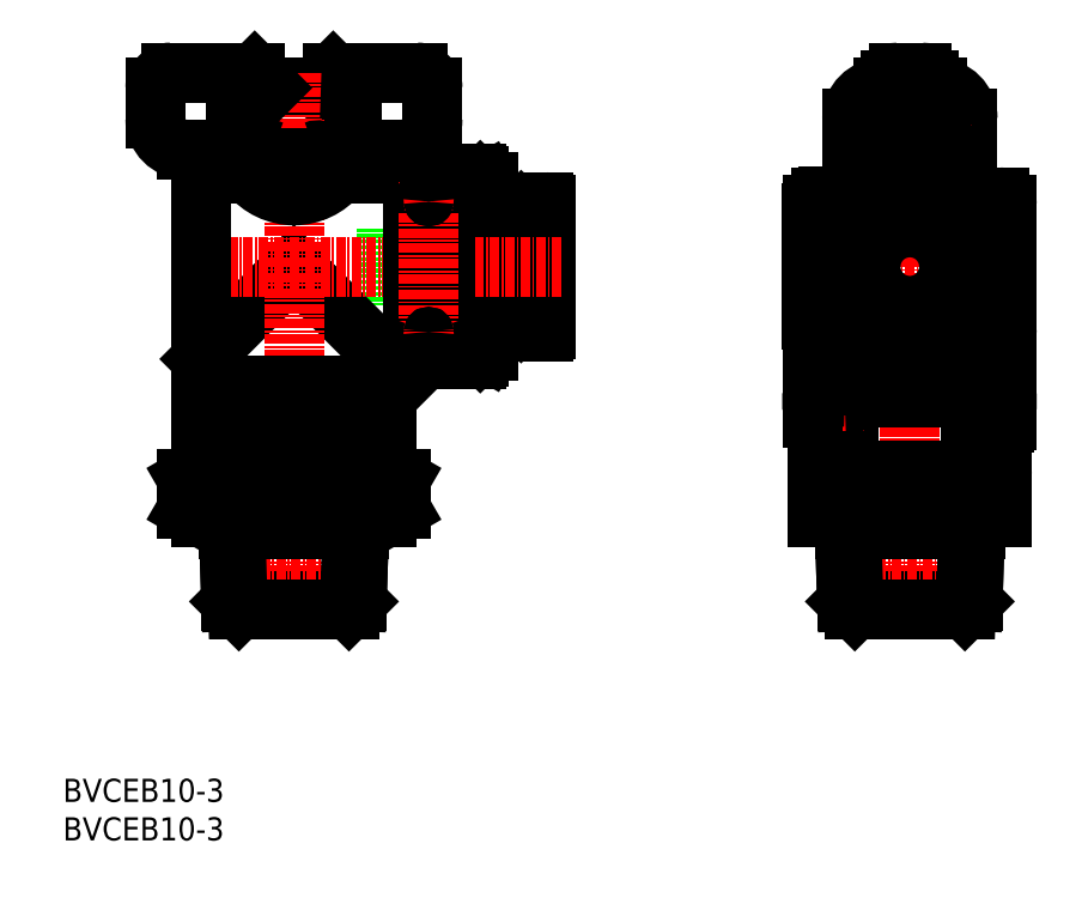
<metadata>
{"format":"dxf","ext":"dxf","renderer":"ezdxf+matplotlib","layout":"modelspace","background":"white","min_lineweight":24,"dpi":150}
</metadata>
<code>
0
SECTION
2
ENTITIES
0
INSERT
8
0
2
*U11
10
0
20
0
30
0
0
INSERT
8
0
2
*U12
10
0
20
0
30
0
0
LINE
8
0
10
27.8
20
88.45
30
0
11
27.8
21
87.2
31
0
0
LINE
8
0
10
32.2
20
88.45
30
0
11
32.2
21
87.2
31
0
0
LINE
8
CENTER
10
27
20
90.25
30
0
11
27
21
87.75
31
0
0
LINE
8
0
10
55.21
20
85.5
30
0
11
55.21
21
63.5
31
0
0
LINE
8
0
10
42
20
79.5
30
0
11
42
21
69.5
31
0
0
LINE
8
0
10
55.21
20
63.5
30
0
11
56.8
21
66.25
31
0
0
LINE
8
0
10
42
20
69.5
30
0
11
62.7
21
69.5
31
0
0
LINE
8
0
10
59.6
20
67.5
30
0
11
59.6
21
81.5
31
0
0
LINE
8
0
10
56.8
20
66.25
30
0
11
57.4
21
66.6
31
0
0
LINE
8
0
10
42
20
79.5
30
0
11
62.7
21
79.5
31
0
0
LINE
8
0
10
56.8
20
82.75
30
0
11
57.4
21
82.4
31
0
0
LINE
8
0
10
55.21
20
85.5
30
0
11
56.8
21
82.75
31
0
0
LINE
8
0
10
57.4
20
82.4
30
0
11
57.4
21
66.6
31
0
0
LINE
8
0
10
55.21
20
85.5
30
0
11
54.2
21
85.5
31
0
0
LINE
8
0
10
56.8
20
82.75
30
0
11
56.8
21
66.25
31
0
0
LINE
8
0
10
55.21
20
63.5
30
0
11
54.2
21
63.5
31
0
0
LINE
8
0
10
59.5
20
81.6
30
0
11
58.58
21
81.6
31
0
0
LINE
8
0
10
59.5
20
67.4
30
0
11
58.58
21
67.4
31
0
0
LINE
8
0
10
60.5
20
68.47
30
0
11
59.6
21
68.47
31
0
0
LINE
8
0
10
60.5
20
80.52
30
0
11
59.6
21
80.52
31
0
0
LINE
8
0
10
58.58
20
67.4
30
0
11
58.4
21
67.6
31
0
0
LINE
8
0
10
58.4
20
67.6
30
0
11
58.22
21
67.4
31
0
0
LINE
8
0
10
58.58
20
81.6
30
0
11
58.4
21
81.4
31
0
0
LINE
8
0
10
58.4
20
81.4
30
0
11
58.23
21
81.6
31
0
0
LINE
8
0
10
58.23
20
67.4
30
0
11
57.4
21
67.4
31
0
0
LINE
8
0
10
58.23
20
81.6
30
0
11
57.4
21
81.6
31
0
0
LINE
8
0
10
60.5
20
66.1
30
0
11
60.5
21
82.9
31
0
0
LINE
8
0
10
62.7
20
66.4
30
0
11
62.7
21
82.6
31
0
0
LINE
8
0
10
62.4
20
66.1
30
0
11
60.5
21
66.1
31
0
0
LINE
8
0
10
62.4
20
82.9
30
0
11
60.5
21
82.9
31
0
0
LINE
8
0
10
58.58
20
67.4
30
0
11
58.58
21
81.6
31
0
0
LINE
8
0
10
58.4
20
67.6
30
0
11
58.4
21
81.4
31
0
0
LINE
8
0
10
58.23
20
67.4
30
0
11
58.23
21
81.6
31
0
0
LINE
8
0
10
59.6
20
67.5
30
0
11
59.5
21
67.4
31
0
0
LINE
8
0
10
59.6
20
81.5
30
0
11
59.5
21
81.6
31
0
0
LINE
8
0
10
59.5
20
67.4
30
0
11
59.5
21
81.6
31
0
0
LINE
8
0
10
54.2
20
63.5
30
0
11
54
21
63.7
31
0
0
LINE
8
0
10
54.2
20
85.5
30
0
11
54
21
85.3
31
0
0
LINE
8
0
10
54.2
20
85.5
30
0
11
54.2
21
63.5
31
0
0
LINE
8
0
10
27
20
89.55
30
0
11
33
21
89.55
31
0
0
LINE
8
0
10
32.2
20
87.2
30
0
11
27.8
21
87.2
31
0
0
LINE
8
0
10
48.05
20
77.5
30
0
11
49.6
21
77.5
31
0
0
LINE
8
0
10
24.9
20
99.7
30
0
11
14
21
99.7
31
0
0
LINE
8
0
10
37.5
20
93.7
30
0
11
37.5
21
89.7
31
0
0
LINE
8
0
10
35.1
20
99.7
30
0
11
46
21
99.7
31
0
0
LINE
8
0
10
48
20
97.7
30
0
11
48
21
93.7
31
0
0
LINE
8
0
10
33.1
20
97.7
30
0
11
35.1
21
99.7
31
0
0
LINE
8
CENTER
10
41
20
57
30
0
11
19
21
57
31
0
0
LINE
8
0
10
39
20
59.1
30
0
11
39
21
57.33
31
0
0
LINE
8
0
10
21
20
59.1
30
0
11
21
21
57.33
31
0
0
LINE
8
0
10
39
20
56.67
30
0
11
39
21
54.9
31
0
0
LINE
8
0
10
12
20
97.7
30
0
11
12
21
93.7
31
0
0
LINE
8
0
10
39
20
59.1
30
0
11
21
21
59.1
31
0
0
LINE
8
0
10
22.5
20
93.7
30
0
11
22.5
21
89.7
31
0
0
LINE
8
0
10
44
20
89.7
30
0
11
16
21
89.7
31
0
0
LINE
8
0
10
27.8
20
89.7
30
0
11
27.8
21
89.55
31
0
0
LINE
8
CENTER
10
34.2
20
89
30
0
11
25.8
21
89
31
0
0
LINE
8
0
10
33.5
20
97.7
30
0
11
26.5
21
97.7
31
0
0
LINE
8
CENTER
10
33
20
90.19
30
0
11
33
21
87.63
31
0
0
LINE
8
0
10
42
20
62.5
30
0
11
42
21
48.3
31
0
0
LINE
8
0
10
30
20
74.5
30
0
11
18
21
62.5
31
0
0
LINE
8
0
10
54
20
86.2
30
0
11
54
21
62.8
31
0
0
LINE
8
0
10
30
20
74.5
30
0
11
42
21
62.5
31
0
0
LINE
8
0
10
24.25
20
89.7
30
0
11
24.25
21
86.5
31
0
0
LINE
8
0
10
32.2
20
89.7
30
0
11
32.2
21
89.55
31
0
0
LINE
8
0
10
39
20
54.9
30
0
11
21
21
54.9
31
0
0
LINE
8
0
10
35.75
20
89.7
30
0
11
35.75
21
86.5
31
0
0
LINE
8
0
10
42
20
57.5
30
0
11
47
21
62.5
31
0
0
LINE
8
CENTER
10
30
20
99.7
30
0
11
30
21
28
31
0
0
LINE
8
0
10
24.25
20
86.5
30
0
11
18.3
21
86.5
31
0
0
LINE
8
CENTER
10
64.7
20
74.5
30
0
11
16
21
74.5
31
0
0
LINE
8
0
10
27
20
88.45
30
0
11
33
21
88.45
31
0
0
LINE
8
0
10
26.9
20
97.7
30
0
11
24.9
21
99.7
31
0
0
LINE
8
0
10
18
20
86.2
30
0
11
18
21
48.3
31
0
0
LINE
8
0
10
53.7
20
86.5
30
0
11
35.75
21
86.5
31
0
0
LINE
8
0
10
53.7
20
62.5
30
0
11
42
21
62.5
31
0
0
LINE
8
0
10
48.05
20
71.5
30
0
11
49.6
21
71.5
31
0
0
LINE
8
0
10
38.5
20
57.55
30
0
11
21.5
21
57.55
31
0
0
LINE
8
0
10
38.5
20
56.45
30
0
11
21.5
21
56.45
31
0
0
LINE
8
0
10
33
20
59.1
30
0
11
33
21
57.55
31
0
0
LINE
8
0
10
27
20
59.1
30
0
11
27
21
57.55
31
0
0
LINE
8
0
10
21
20
56.67
30
0
11
21
21
54.9
31
0
0
LINE
8
0
10
27
20
56.45
30
0
11
27
21
54.9
31
0
0
LINE
8
0
10
33
20
56.45
30
0
11
33
21
54.9
31
0
0
LINE
8
0
10
47.83
20
65.5
30
0
11
49.6
21
65.5
31
0
0
LINE
8
0
10
45.4
20
71.5
30
0
11
46.95
21
71.5
31
0
0
LINE
8
0
10
45.4
20
77.5
30
0
11
46.95
21
77.5
31
0
0
LINE
8
0
10
48.05
20
83
30
0
11
48.05
21
66
31
0
0
LINE
8
0
10
46.95
20
83
30
0
11
46.95
21
66
31
0
0
LINE
8
0
10
49.6
20
83.5
30
0
11
49.6
21
65.5
31
0
0
LINE
8
0
10
45.4
20
83.5
30
0
11
45.4
21
65.5
31
0
0
LINE
8
0
10
47.83
20
83.5
30
0
11
49.6
21
83.5
31
0
0
LINE
8
0
10
45.4
20
65.5
30
0
11
47.17
21
65.5
31
0
0
LINE
8
0
10
45.4
20
83.5
30
0
11
47.17
21
83.5
31
0
0
LINE
8
CENTER
10
47.5
20
85.5
30
0
11
47.5
21
63.5
31
0
0
LINE
8
0
10
16.14
20
43.07
30
0
11
18
21
42
31
0
0
LINE
8
0
10
42
20
48
30
0
11
18
21
48
31
0
0
LINE
8
0
10
42
20
42
30
0
11
18
21
42
31
0
0
LINE
8
0
10
18
20
48
30
0
11
16.14
21
46.93
31
0
0
LINE
8
0
10
43.86
20
43.07
30
0
11
42
21
42
31
0
0
LINE
8
0
10
36.93
20
46.93
30
0
11
36.93
21
43.07
31
0
0
LINE
8
0
10
23.07
20
46.93
30
0
11
23.07
21
43.07
31
0
0
LINE
8
0
10
16.14
20
46.93
30
0
11
16.14
21
43.07
31
0
0
LINE
8
0
10
43.86
20
46.93
30
0
11
43.86
21
43.07
31
0
0
LINE
8
0
10
42
20
48
30
0
11
43.86
21
46.93
31
0
0
LINE
8
0
10
22.4
20
40.43
30
0
11
22.52
21
36.35
31
0
0
LINE
8
0
10
37.6
20
40.43
30
0
11
37.47
21
36.35
31
0
0
LINE
8
0
10
38.51
20
42
30
0
11
38.33
21
36.35
31
0
0
LINE
8
0
10
21.84
20
31.01
30
0
11
38.16
21
31.01
31
0
0
LINE
8
0
10
37.15
20
30
30
0
11
38.16
21
31.01
31
0
0
LINE
8
0
10
22.85
20
30
30
0
11
21.84
21
31.01
31
0
0
LINE
8
CENTER
10
19.67
20
36.35
30
0
11
40.33
21
36.35
31
0
0
LINE
8
0
10
21.49
20
42
30
0
11
21.67
21
36.35
31
0
0
LINE
8
0
10
37.47
20
36.35
30
0
11
37.28
21
30.13
31
0
0
LINE
8
0
10
22.85
20
30
30
0
11
37.15
21
30
31
0
0
LINE
8
0
10
38.51
20
42
30
0
11
37.6
21
40.43
31
0
0
LINE
8
0
10
21.49
20
42
30
0
11
22.4
21
40.43
31
0
0
LINE
8
0
10
38.46
20
40.43
30
0
11
21.54
21
40.43
31
0
0
LINE
8
0
10
38.33
20
36.35
30
0
11
38.16
21
31.01
31
0
0
LINE
8
0
10
22.52
20
36.35
30
0
11
22.72
21
30.13
31
0
0
LINE
8
0
10
21.67
20
36.35
30
0
11
21.84
21
31.01
31
0
0
ARC
8
0
10
38.5
20
57
30
0
40
0.55
50
270
51
90
0
ARC
8
0
10
53.7
20
86.2
30
0
40
0.3
50
0
51
90
0
ARC
8
0
10
30
20
91.14
30
0
40
7.386
50
218.9
51
321.1
0
ARC
8
0
10
18.3
20
48.3
30
0
40
0.3
50
180
51
270
0
ARC
8
0
10
27
20
89
30
0
40
0.55
50
90
51
270
0
ARC
8
0
10
18.3
20
86.2
30
0
40
0.3
50
90
51
180
0
ARC
8
0
10
53.7
20
62.8
30
0
40
0.3
50
270
51
0
0
ARC
8
0
10
33.5
20
93.7
30
0
40
4
50
0
51
90
0
ARC
8
0
10
16
20
93.7
30
0
40
4
50
180
51
270
0
ARC
8
0
10
41.7
20
48.3
30
0
40
0.3
50
270
51
0
0
ARC
8
0
10
26.5
20
93.7
30
0
40
4
50
90
51
180
0
ARC
8
0
10
33
20
89
30
0
40
0.55
50
270
51
90
0
ARC
8
0
10
44
20
93.7
30
0
40
4
50
270
51
0
0
ARC
8
0
10
27
20
89
30
0
40
0.6
50
66.44
51
293.6
0
ARC
8
0
10
33
20
89
30
0
40
0.6
50
246.4
51
113.6
0
ARC
8
0
10
21.5
20
57
30
0
40
0.55
50
90
51
270
0
ARC
8
0
10
38.5
20
57
30
0
40
0.6
50
246.4
51
113.6
0
ARC
8
0
10
21.5
20
57
30
0
40
0.6
50
66.44
51
293.6
0
ARC
8
0
10
47.5
20
66
30
0
40
0.6
50
156.4
51
23.56
0
ARC
8
0
10
47.5
20
83
30
0
40
0.6
50
336.4
51
203.6
0
ARC
8
0
10
47.5
20
66
30
0
40
0.55
50
180
51
1.002e-05
0
ARC
8
0
10
47.5
20
83
30
0
40
0.55
50
0
51
180
0
ARC
8
0
10
19.61
20
48.13
30
0
40
6.134
50
270
51
304.4
0
ARC
8
0
10
19.61
20
41.87
30
0
40
6.134
50
55.62
51
90
0
ARC
8
0
10
30
20
64.93
30
0
40
22.93
50
252.4
51
287.6
0
ARC
8
0
10
40.39
20
48.13
30
0
40
6.134
50
235.6
51
270
0
ARC
8
0
10
40.39
20
41.87
30
0
40
6.134
50
90
51
124.4
0
ARC
8
0
10
30
20
25.07
30
0
40
22.93
50
72.41
51
107.6
0
LINE
8
0
10
101.8
20
57.55
30
0
11
97.85
21
57.55
31
0
0
LINE
8
0
10
98
20
54.9
30
0
11
98
21
48.3
31
0
0
LINE
8
0
10
98.4
20
57.6
30
0
11
98.4
21
57.55
31
0
0
LINE
8
0
10
102.1
20
57.6
30
0
11
97.4
21
57.6
31
0
0
LINE
8
CENTER
10
110
20
101.7
30
0
11
110
21
28
31
0
0
LINE
8
0
10
102.1
20
54.9
30
0
11
97.4
21
54.9
31
0
0
LINE
8
0
10
102.1
20
56.4
30
0
11
97.4
21
56.4
31
0
0
LINE
8
0
10
122
20
65.58
30
0
11
122
21
59.75
31
0
0
LINE
8
0
10
102.1
20
59.1
30
0
11
97.4
21
59.1
31
0
0
LINE
8
0
10
101.8
20
56.45
30
0
11
97.85
21
56.45
31
0
0
LINE
8
CENTER
10
104.1
20
57
30
0
11
95.4
21
57
31
0
0
LINE
8
0
10
97.4
20
56.4
30
0
11
97.4
21
54.9
31
0
0
LINE
8
0
10
97.4
20
59.1
30
0
11
97.4
21
57.6
31
0
0
LINE
8
0
10
98.4
20
56.45
30
0
11
98.4
21
56.4
31
0
0
LINE
8
CENTER
10
124.6
20
74.5
30
0
11
95.4
21
74.5
31
0
0
LINE
8
0
10
97.4
20
82.5
30
0
11
97.4
21
77.5
31
0
0
LINE
8
0
10
102.1
20
65.5
30
0
11
98.4
21
65.5
31
0
0
LINE
8
0
10
102.1
20
83.5
30
0
11
98.4
21
83.5
31
0
0
LINE
8
0
10
98.38
20
77.5
30
0
11
97.4
21
77.5
31
0
0
LINE
8
0
10
98.38
20
71.5
30
0
11
97.4
21
71.5
31
0
0
LINE
8
0
10
102.5
20
89.7
30
0
11
117.5
21
89.7
31
0
0
LINE
8
0
10
102.5
20
93.7
30
0
11
102.5
21
89.7
31
0
0
LINE
8
0
10
117.5
20
93.7
30
0
11
117.5
21
89.7
31
0
0
LINE
8
0
10
108.5
20
99.7
30
0
11
111.5
21
99.7
31
0
0
LINE
8
0
10
98
20
65.58
30
0
11
98
21
59.1
31
0
0
LINE
8
0
10
106.5
20
97.7
30
0
11
107.5
21
97.7
31
0
0
LINE
8
0
10
112.5
20
98.7
30
0
11
112.5
21
89.7
31
0
0
LINE
8
0
10
112.5
20
97.7
30
0
11
113.5
21
97.7
31
0
0
LINE
8
0
10
107.5
20
98.7
30
0
11
107.5
21
89.7
31
0
0
LINE
8
CENTER
10
102
20
89
30
0
11
106.7
21
89
31
0
0
LINE
8
0
10
104.7
20
89.7
30
0
11
104.7
21
89.55
31
0
0
LINE
8
0
10
104.7
20
88.45
30
0
11
104.7
21
87.2
31
0
0
LINE
8
0
10
104.1
20
89.55
30
0
11
105.3
21
89.55
31
0
0
LINE
8
0
10
104.1
20
88.45
30
0
11
105.3
21
88.45
31
0
0
LINE
8
0
10
104.2
20
87.2
30
0
11
104.7
21
87.2
31
0
0
LINE
8
0
10
104.2
20
87.2
30
0
11
104.2
21
85.03
31
0
0
LINE
8
0
10
115.7
20
89.7
30
0
11
115.7
21
89.55
31
0
0
LINE
8
0
10
109
20
62.54
30
0
11
109
21
57.5
31
0
0
LINE
8
0
10
111
20
62.54
30
0
11
111
21
57.5
31
0
0
LINE
8
0
10
109
20
57.5
30
0
11
111
21
57.5
31
0
0
LINE
8
0
10
102.4
20
40.43
30
0
11
102.5
21
36.35
31
0
0
LINE
8
0
10
98
20
48
30
0
11
98
21
42
31
0
0
LINE
8
0
10
122
20
48
30
0
11
122
21
42
31
0
0
LINE
8
0
10
122
20
48
30
0
11
98
21
48
31
0
0
LINE
8
0
10
122
20
42
30
0
11
98
21
42
31
0
0
LINE
8
0
10
110
20
46.93
30
0
11
110
21
43.07
31
0
0
LINE
8
0
10
117.6
20
40.43
30
0
11
117.5
21
36.35
31
0
0
LINE
8
0
10
118.5
20
42
30
0
11
118.3
21
36.35
31
0
0
LINE
8
0
10
101.8
20
31.01
30
0
11
118.2
21
31.01
31
0
0
LINE
8
0
10
117.1
20
30
30
0
11
118.2
21
31.01
31
0
0
LINE
8
0
10
102.8
20
30
30
0
11
101.8
21
31.01
31
0
0
LINE
8
CENTER
10
99.67
20
36.35
30
0
11
120.3
21
36.35
31
0
0
LINE
8
0
10
101.5
20
42
30
0
11
101.7
21
36.35
31
0
0
LINE
8
0
10
117.5
20
36.35
30
0
11
117.3
21
30.13
31
0
0
LINE
8
0
10
102.9
20
30
30
0
11
117.2
21
30
31
0
0
LINE
8
0
10
118.5
20
42
30
0
11
117.6
21
40.43
31
0
0
LINE
8
0
10
101.5
20
42
30
0
11
102.4
21
40.43
31
0
0
LINE
8
0
10
118.5
20
40.43
30
0
11
101.5
21
40.43
31
0
0
LINE
8
0
10
118.3
20
36.35
30
0
11
118.2
21
31.01
31
0
0
LINE
8
0
10
102.5
20
36.35
30
0
11
102.7
21
30.13
31
0
0
LINE
8
0
10
101.7
20
36.35
30
0
11
101.8
21
31.01
31
0
0
LINE
8
0
10
102.1
20
83.55
30
0
11
99.4
21
83.55
31
0
0
LINE
8
0
10
97.3
20
81.45
30
0
11
97.3
21
67.55
31
0
0
LINE
8
0
10
102.1
20
65.45
30
0
11
99.4
21
65.45
31
0
0
LINE
8
0
10
115.9
20
88.45
30
0
11
114.7
21
88.45
31
0
0
LINE
8
0
10
115.9
20
89.55
30
0
11
114.7
21
89.55
31
0
0
LINE
8
CENTER
10
118
20
89
30
0
11
113.3
21
89
31
0
0
LINE
8
0
10
115.7
20
88.45
30
0
11
115.7
21
85.03
31
0
0
LINE
8
0
10
122.6
20
59.45
30
0
11
122.6
21
58.55
31
0
0
LINE
8
0
10
122.6
20
82.5
30
0
11
122.6
21
66.5
31
0
0
LINE
8
0
10
121.6
20
83.5
30
0
11
117.9
21
83.5
31
0
0
LINE
8
0
10
121.6
20
65.5
30
0
11
117.9
21
65.5
31
0
0
LINE
8
CENTER
10
115.8
20
57
30
0
11
124.6
21
57
31
0
0
LINE
8
0
10
122.6
20
55.45
30
0
11
122.6
21
54.55
31
0
0
LINE
8
0
10
117.9
20
59.75
30
0
11
122.3
21
59.75
31
0
0
LINE
8
0
10
117.9
20
54.25
30
0
11
122.3
21
54.25
31
0
0
LINE
8
0
10
117.9
20
58.25
30
0
11
122.3
21
58.25
31
0
0
LINE
8
0
10
117.9
20
55.75
30
0
11
122.3
21
55.75
31
0
0
LINE
8
0
10
118.2
20
56.45
30
0
11
122
21
56.45
31
0
0
LINE
8
0
10
118.2
20
57.55
30
0
11
122
21
57.55
31
0
0
LINE
8
0
10
122
20
58.25
30
0
11
122
21
57.55
31
0
0
LINE
8
0
10
122
20
56.45
30
0
11
122
21
55.75
31
0
0
LINE
8
0
10
122
20
54.25
30
0
11
122
21
48.3
31
0
0
LINE
8
0
10
97.4
20
71.5
30
0
11
97.4
21
66.5
31
0
0
ARC
8
0
10
97.85
20
57
30
0
40
0.55
50
90
51
270
0
ARC
8
0
10
121.7
20
48.3
30
0
40
0.3
50
270
51
0
0
ARC
8
0
10
98.3
20
48.3
30
0
40
0.3
50
180
51
270
0
CIRCLE
8
0
10
110
20
74.5
30
0
40
5.1
0
CIRCLE
8
0
10
110
20
74.5
30
0
40
12
0
CIRCLE
8
0
10
110
20
74.5
30
0
40
8.4
0
ARC
8
0
10
98.4
20
82.5
30
0
40
1
50
90
51
180
0
ARC
8
0
10
98.4
20
66.5
30
0
40
1
50
180
51
270
0
ARC
8
0
10
108.5
20
98.7
30
0
40
1
50
90
51
180
0
ARC
8
0
10
111.5
20
98.7
30
0
40
1
50
0
51
90
0
ARC
8
0
10
106.5
20
93.7
30
0
40
4
50
90
51
180
0
ARC
8
0
10
113.5
20
93.7
30
0
40
4
50
0
51
90
0
ARC
8
0
10
104.1
20
89
30
0
40
0.55
50
90
51
270
0
CIRCLE
8
0
10
110
20
74.5
30
0
40
11
0
ARC
8
0
10
103.1
20
64.93
30
0
40
22.93
50
257.2
51
287.6
0
ARC
8
0
10
116.9
20
64.93
30
0
40
22.93
50
252.4
51
282.8
0
ARC
8
0
10
103.1
20
25.07
30
0
40
22.93
50
72.41
51
102.8
0
ARC
8
0
10
116.9
20
25.07
30
0
40
22.93
50
77.22
51
107.6
0
ARC
8
0
10
99.4
20
67.55
30
0
40
2.1
50
180
51
197.8
0
ARC
8
0
10
99.4
20
81.45
30
0
40
2.1
50
90.12
51
102.5
0
ARC
8
0
10
99.4
20
81.45
30
0
40
2.1
50
162.2
51
180
0
ARC
8
0
10
99.4
20
67.55
30
0
40
2.1
50
257.5
51
269.9
0
ARC
8
0
10
115.9
20
89
30
0
40
0.55
50
270
51
90
0
ARC
8
0
10
121.6
20
66.5
30
0
40
1
50
270
51
0
0
ARC
8
0
10
121.6
20
82.5
30
0
40
1
50
0
51
90
0
ARC
8
0
10
122.3
20
59.45
30
0
40
0.3
50
0
51
90
0
ARC
8
0
10
122.3
20
55.45
30
0
40
0.3
50
0
51
90
0
ARC
8
0
10
122.3
20
58.55
30
0
40
0.3
50
270
51
0
0
ARC
8
0
10
122.3
20
54.55
30
0
40
0.3
50
270
51
0
0
ARC
8
0
10
122
20
57
30
0
40
0.55
50
270
51
90
0
POLYLINE
8
0
66
     1
10
0
20
0
30
0
0
VERTEX
8
0
10
105
20
88.45
30
0
42
0.1089
0
VERTEX
8
0
10
105.1
20
88.4
30
0
42
0.125
0
VERTEX
8
0
10
105.2
20
88.41
30
0
42
0.09791
0
VERTEX
8
0
10
105.3
20
88.47
30
0
42
0.06681
0
VERTEX
8
0
10
105.4
20
88.55
30
0
42
0.04809
0
VERTEX
8
0
10
105.4
20
88.66
30
0
42
0.03813
0
VERTEX
8
0
10
105.5
20
88.77
30
0
42
0.03262
0
VERTEX
8
0
10
105.5
20
88.88
30
0
42
0.03078
0
VERTEX
8
0
10
105.5
20
89
30
0
42
0.03026
0
VERTEX
8
0
10
105.5
20
89.12
30
0
42
0.03255
0
VERTEX
8
0
10
105.5
20
89.23
30
0
42
0.03788
0
VERTEX
8
0
10
105.5
20
89.34
30
0
42
0.0482
0
VERTEX
8
0
10
105.4
20
89.44
30
0
42
0.06749
0
VERTEX
8
0
10
105.3
20
89.53
30
0
42
0.09959
0
VERTEX
8
0
10
105.2
20
89.59
30
0
42
0.1263
0
VERTEX
8
0
10
105.1
20
89.6
30
0
42
0.1072
0
VERTEX
8
0
10
105
20
89.55
30
0
0
SEQEND
8
0
0
POLYLINE
8
0
66
     1
10
0
20
0
30
0
0
VERTEX
8
0
10
101.6
20
56.4
30
0
42
0.04833
0
VERTEX
8
0
10
101.7
20
56.41
30
0
42
0.04847
0
VERTEX
8
0
10
101.8
20
56.45
30
0
42
0.04911
0
VERTEX
8
0
10
101.9
20
56.5
30
0
42
0.049
0
VERTEX
8
0
10
102
20
56.57
30
0
42
0.04925
0
VERTEX
8
0
10
102.1
20
56.67
30
0
42
0.0495
0
VERTEX
8
0
10
102.1
20
56.77
30
0
42
0.04968
0
VERTEX
8
0
10
102.2
20
56.88
30
0
42
0.04968
0
VERTEX
8
0
10
102.2
20
57
30
0
42
0.04951
0
VERTEX
8
0
10
102.2
20
57.12
30
0
42
0.04931
0
VERTEX
8
0
10
102.1
20
57.23
30
0
42
0.04963
0
VERTEX
8
0
10
102.1
20
57.33
30
0
42
0.04924
0
VERTEX
8
0
10
102
20
57.42
30
0
42
0.04901
0
VERTEX
8
0
10
101.9
20
57.5
30
0
42
0.04879
0
VERTEX
8
0
10
101.8
20
57.55
30
0
42
0.04863
0
VERTEX
8
0
10
101.7
20
57.59
30
0
42
0.04889
0
VERTEX
8
0
10
101.6
20
57.6
30
0
0
SEQEND
8
0
0
POLYLINE
8
0
66
     1
10
0
20
0
30
0
0
VERTEX
8
0
10
115
20
89.55
30
0
42
0.1089
0
VERTEX
8
0
10
114.9
20
89.6
30
0
42
0.125
0
VERTEX
8
0
10
114.8
20
89.59
30
0
42
0.09791
0
VERTEX
8
0
10
114.7
20
89.53
30
0
42
0.06681
0
VERTEX
8
0
10
114.6
20
89.45
30
0
42
0.04809
0
VERTEX
8
0
10
114.6
20
89.34
30
0
42
0.03813
0
VERTEX
8
0
10
114.5
20
89.23
30
0
42
0.03262
0
VERTEX
8
0
10
114.5
20
89.12
30
0
42
0.03078
0
VERTEX
8
0
10
114.5
20
89
30
0
42
0.03026
0
VERTEX
8
0
10
114.5
20
88.88
30
0
42
0.03255
0
VERTEX
8
0
10
114.5
20
88.77
30
0
42
0.03788
0
VERTEX
8
0
10
114.5
20
88.66
30
0
42
0.0482
0
VERTEX
8
0
10
114.6
20
88.56
30
0
42
0.06749
0
VERTEX
8
0
10
114.7
20
88.47
30
0
42
0.09959
0
VERTEX
8
0
10
114.8
20
88.41
30
0
42
0.1263
0
VERTEX
8
0
10
114.9
20
88.4
30
0
42
0.1072
0
VERTEX
8
0
10
115
20
88.45
30
0
0
SEQEND
8
0
0
POLYLINE
8
0
66
     1
10
0
20
0
30
0
0
VERTEX
8
0
10
118.7
20
57.55
30
0
42
0.06143
0
VERTEX
8
0
10
118.5
20
57.59
30
0
42
0.06139
0
VERTEX
8
0
10
118.4
20
57.6
30
0
42
0.06128
0
VERTEX
8
0
10
118.2
20
57.57
30
0
42
0.06173
0
VERTEX
8
0
10
118.1
20
57.5
30
0
42
0.06193
0
VERTEX
8
0
10
118
20
57.41
30
0
42
0.06234
0
VERTEX
8
0
10
117.9
20
57.29
30
0
42
0.06269
0
VERTEX
8
0
10
117.8
20
57.15
30
0
42
0.06257
0
VERTEX
8
0
10
117.8
20
57
30
0
42
0.0626
0
VERTEX
8
0
10
117.8
20
56.85
30
0
42
0.0628
0
VERTEX
8
0
10
117.9
20
56.71
30
0
42
0.06231
0
VERTEX
8
0
10
118
20
56.59
30
0
42
0.06194
0
VERTEX
8
0
10
118.1
20
56.5
30
0
42
0.06161
0
VERTEX
8
0
10
118.2
20
56.43
30
0
42
0.06137
0
VERTEX
8
0
10
118.4
20
56.4
30
0
42
0.06111
0
VERTEX
8
0
10
118.5
20
56.41
30
0
42
0.06128
0
VERTEX
8
0
10
118.7
20
56.45
30
0
0
SEQEND
8
0
0
ARC
8
0
10
62.4
20
82.6
30
0
40
0.3
50
0
51
90
0
ARC
8
0
10
62.4
20
66.4
30
0
40
0.3
50
270
51
0
0
ARC
8
0
10
14
20
97.7
30
0
40
2
50
90
51
180
0
ARC
8
0
10
46
20
97.7
30
0
40
2
50
0
51
90
0
ENDSEC
0
EOF

</code>
